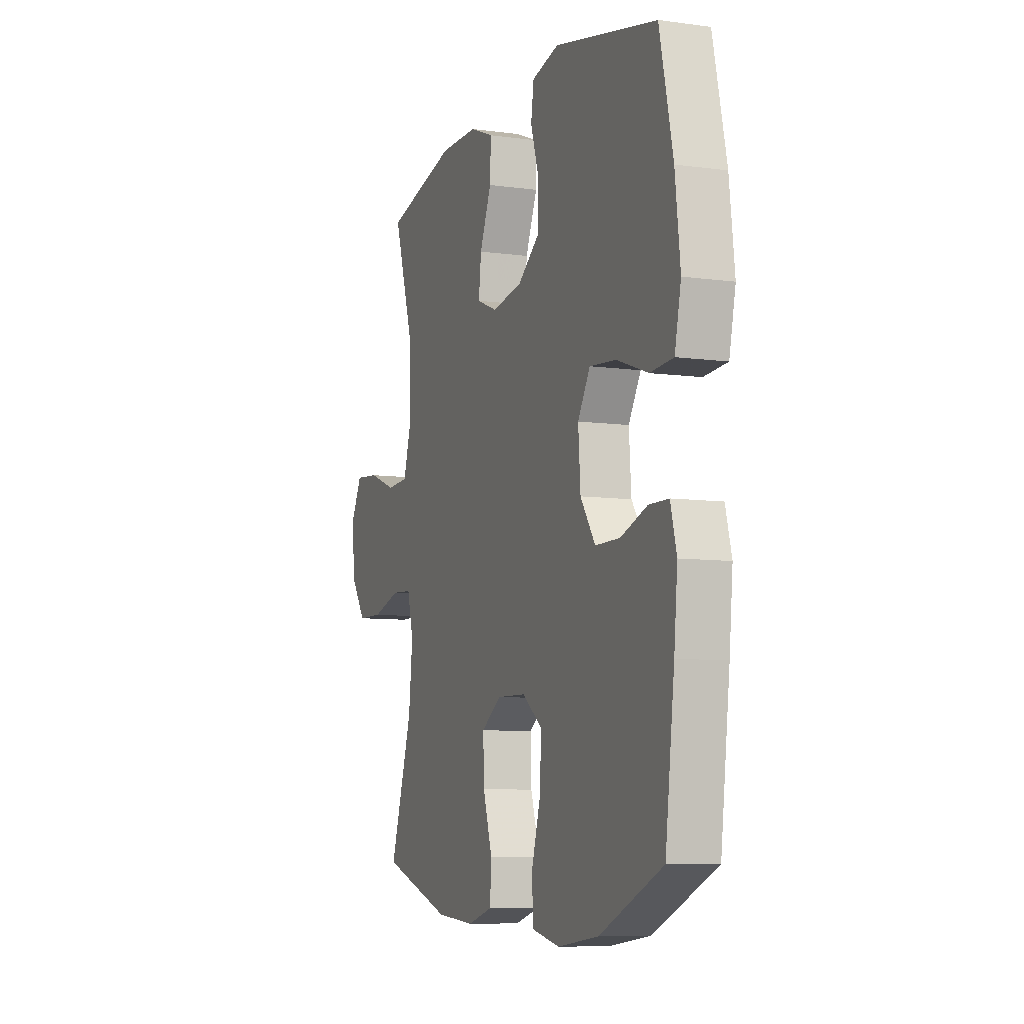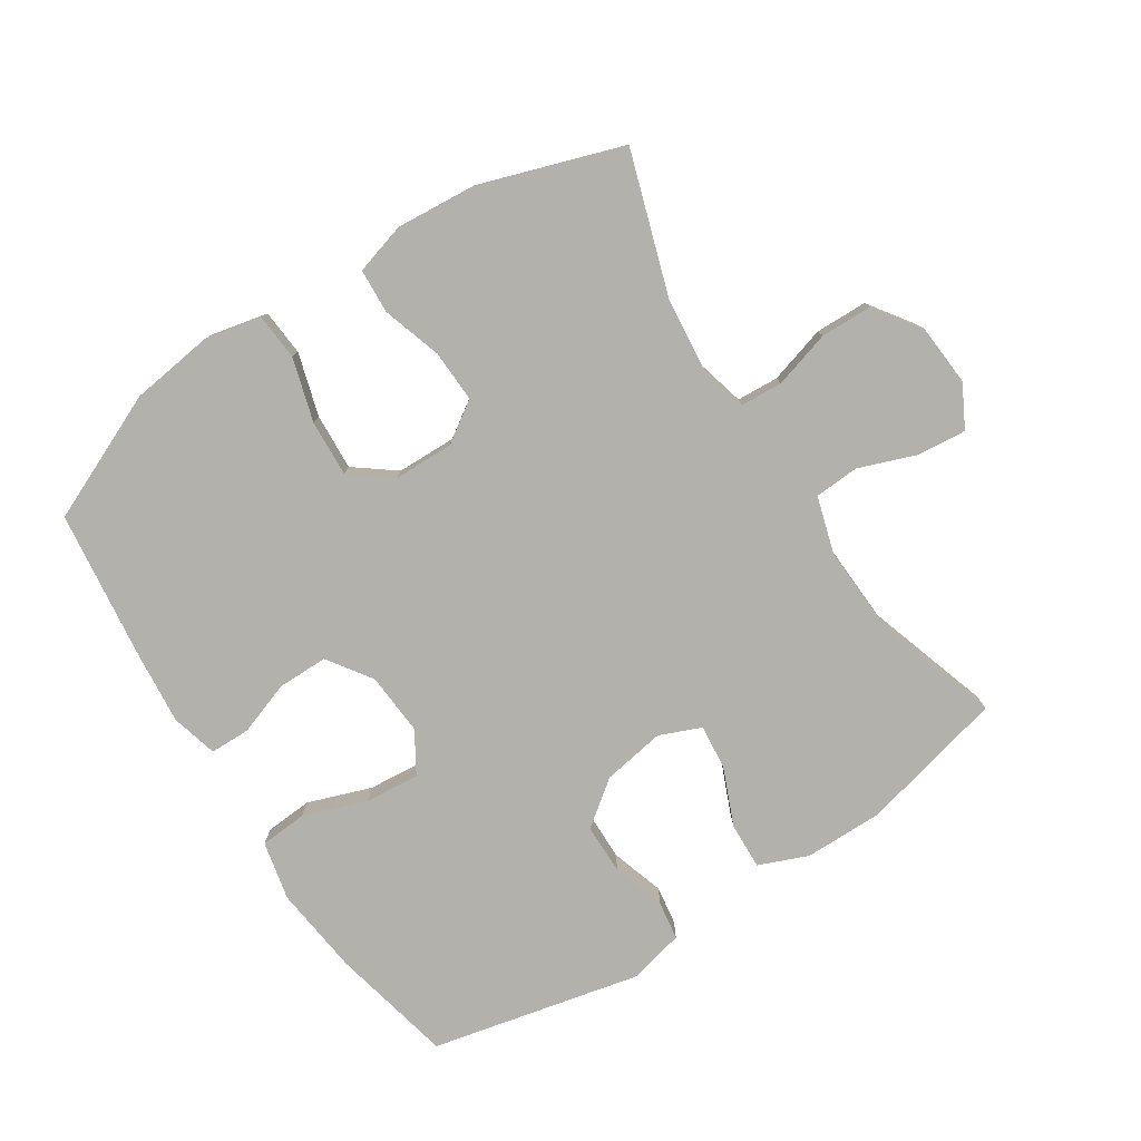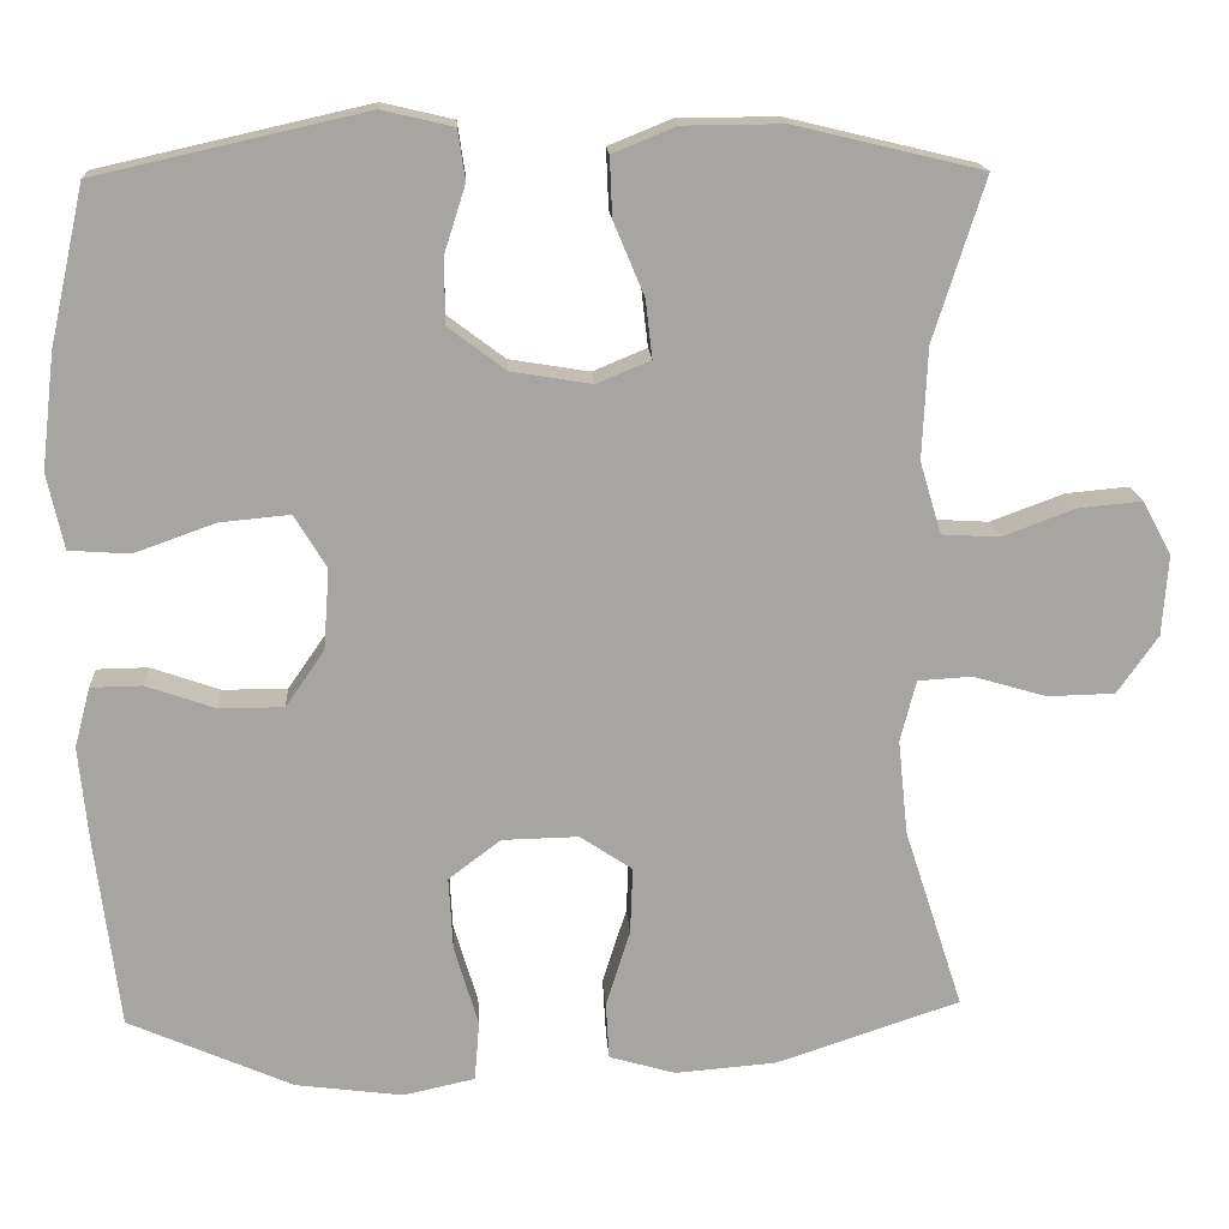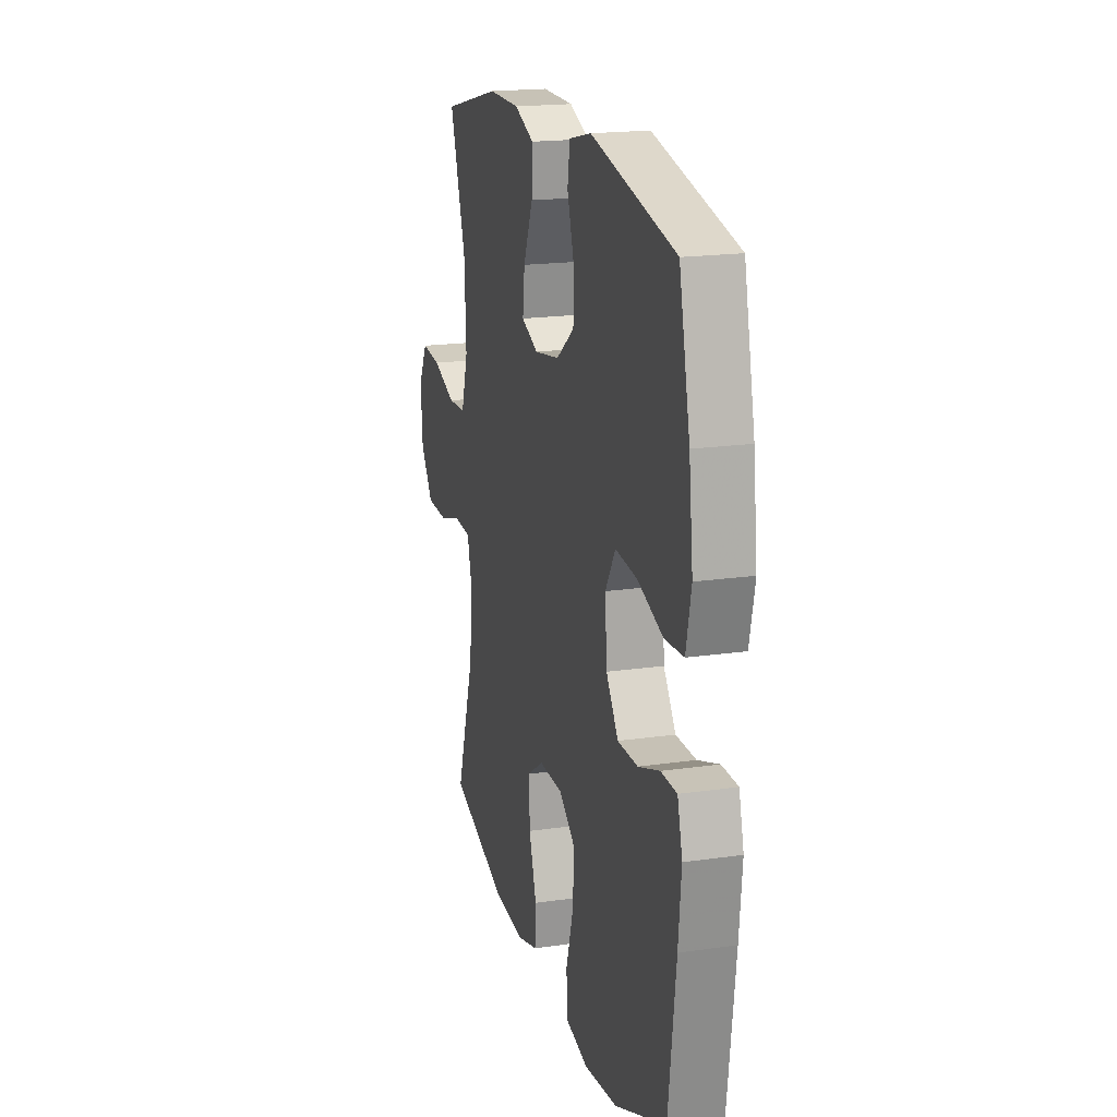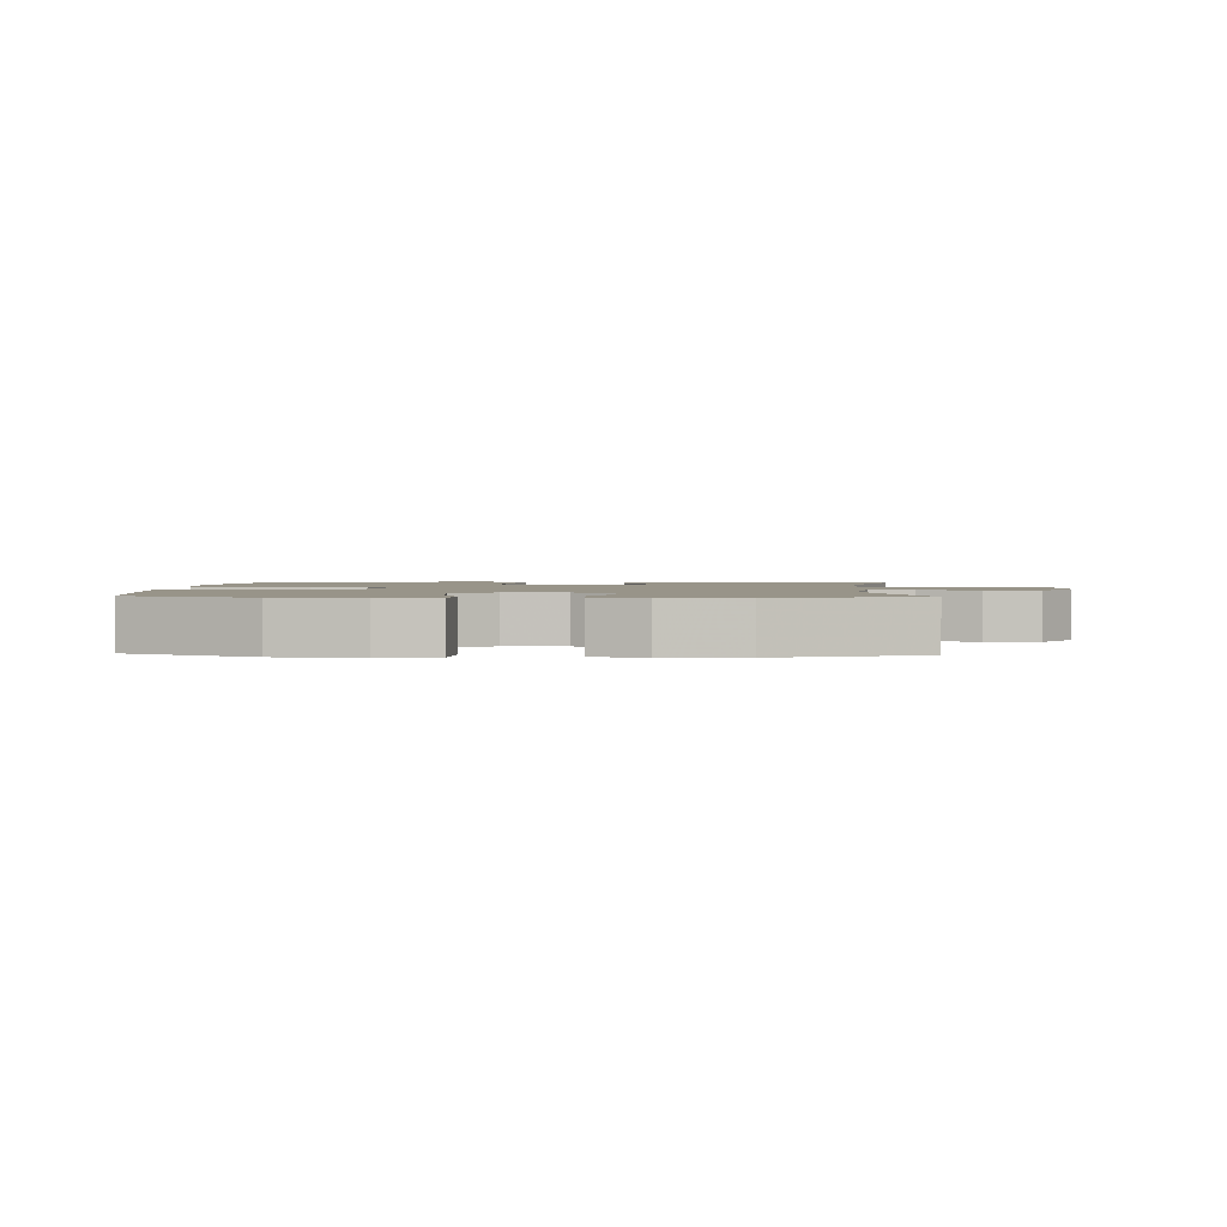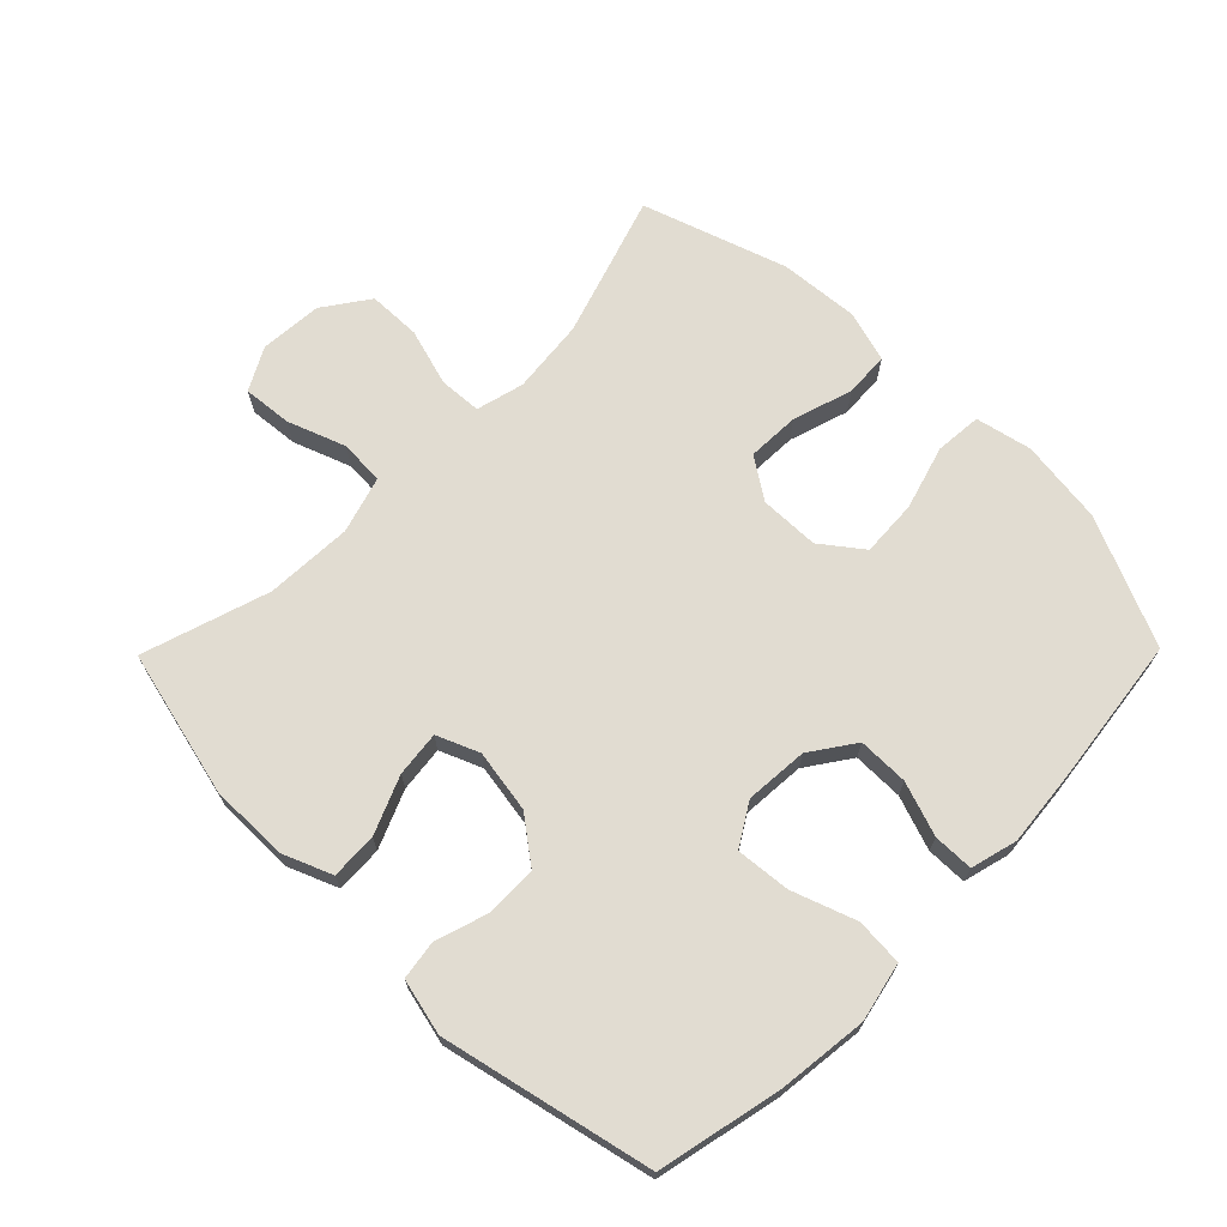
<metadata>
{"format":"obj","ext":"obj","renderer":"f3d","projection":"perspective","resolution":1024,"background":"white","views":[{"elev":-8.1,"azim":69.2,"up":"+Z"},{"elev":-78.9,"azim":-147.0,"up":"+Y"},{"elev":16.4,"azim":176.6,"up":"+Z"},{"elev":18.7,"azim":74.5,"up":"+Z"},{"elev":1.7,"azim":-177.3,"up":"+Y"},{"elev":69.1,"azim":44.6,"up":"+Y"}]}
</metadata>
<code>
v -0.5 0.07 -0.5
v -0.429 0.07 -0.281
v -0.417 0.07 -0.166
v -0.436 0.07 -0.092
v -0.501 0.07 -0.088
v -0.59 0.07 -0.114
v -0.671 0.07 -0.112
v -0.72 0.07 -0.042
v -0.727 0.07 0.055
v -0.692 0.07 0.12
v -0.616 0.07 0.113
v -0.527 0.07 0.08
v -0.458 0.07 0.084
v -0.432 0.07 0.171
v -0.438 0.07 0.305
v -0.5 0.07 0.5
v -0.274 0.07 0.554
v -0.153 0.07 0.553
v -0.077 0.07 0.522
v -0.08 0.07 0.45
v -0.117 0.07 0.362
v -0.125 0.07 0.292
v -0.06 0.07 0.265
v 0.037 0.07 0.281
v 0.106 0.07 0.333
v 0.107 0.07 0.411
v 0.081 0.07 0.493
v 0.09 0.07 0.553
v 0.176 0.07 0.573
v 0.5 0.07 0.5
v 0.542 0.07 0.31
v 0.558 0.07 0.172
v 0.538 0.07 0.081
v 0.465 0.07 0.076
v 0.367 0.07 0.111
v 0.283 0.07 0.119
v 0.244 0.07 0.055
v 0.251 0.07 -0.042
v 0.298 0.07 -0.11
v 0.376 0.07 -0.11
v 0.459 0.07 -0.081
v 0.521 0.07 -0.082
v 0.54 0.07 -0.154
v 0.529 0.07 -0.268
v 0.5 0.07 -0.5
v 0.302 0.07 -0.587
v 0.172 0.07 -0.604
v 0.086 0.07 -0.585
v 0.08 0.07 -0.513
v 0.109 0.07 -0.415
v 0.114 0.07 -0.327
v 0.051 0.07 -0.279
v -0.041 0.07 -0.277
v -0.104 0.07 -0.319
v -0.101 0.07 -0.4
v -0.072 0.07 -0.492
v -0.076 0.07 -0.561
v -0.156 0.07 -0.584
v -0.278 0.07 -0.574
v -0.5 0 -0.5
v -0.429 0 -0.281
v -0.417 0 -0.166
v -0.436 0 -0.092
v -0.501 0 -0.088
v -0.59 0 -0.114
v -0.671 0 -0.112
v -0.72 0 -0.042
v -0.727 0 0.055
v -0.692 0 0.12
v -0.616 0 0.113
v -0.527 0 0.08
v -0.458 0 0.084
v -0.432 0 0.171
v -0.438 0 0.305
v -0.5 0 0.5
v -0.274 0 0.554
v -0.153 0 0.553
v -0.077 0 0.522
v -0.08 0 0.45
v -0.117 0 0.362
v -0.125 0 0.292
v -0.06 0 0.265
v 0.037 0 0.281
v 0.106 0 0.333
v 0.107 0 0.411
v 0.081 0 0.493
v 0.09 0 0.553
v 0.176 0 0.573
v 0.5 0 0.5
v 0.542 0 0.31
v 0.558 0 0.172
v 0.538 0 0.081
v 0.465 0 0.076
v 0.367 0 0.111
v 0.283 0 0.119
v 0.244 0 0.055
v 0.251 0 -0.042
v 0.298 0 -0.11
v 0.376 0 -0.11
v 0.459 0 -0.081
v 0.521 0 -0.082
v 0.54 0 -0.154
v 0.529 0 -0.268
v 0.5 0 -0.5
v 0.302 0 -0.587
v 0.172 0 -0.604
v 0.086 0 -0.585
v 0.08 0 -0.513
v 0.109 0 -0.415
v 0.114 0 -0.327
v 0.051 0 -0.279
v -0.041 0 -0.277
v -0.104 0 -0.319
v -0.101 0 -0.4
v -0.072 0 -0.492
v -0.076 0 -0.561
v -0.156 0 -0.584
v -0.278 0 -0.574
f 58 59 1 2
f 55 56 57 58
f 54 55 58 2
f 53 54 2 3
f 52 53 3 4
f 47 48 49 50
f 47 50 51
f 46 47 51
f 45 46 51
f 44 45 51 52
f 40 41 42 43
f 39 40 43 44
f 32 33 34 35
f 32 35 36
f 31 32 36
f 30 31 36
f 29 30 36 37
f 26 27 28 29
f 25 26 29 37
f 18 19 20 21
f 18 21 22
f 15 16 17 18
f 14 15 18 22
f 13 14 22 23
f 9 10 11 12
f 9 12 13
f 8 9 13
f 5 6 7 8
f 4 5 8 13
f 39 44 52 4
f 24 25 37 38
f 13 23 24 38
f 4 13 38 39
f 61 60 118 117
f 117 116 115 114
f 61 117 114 113
f 62 61 113 112
f 63 62 112 111
f 109 108 107 106
f 110 109 106
f 110 106 105
f 110 105 104
f 111 110 104 103
f 102 101 100 99
f 103 102 99 98
f 94 93 92 91
f 95 94 91
f 95 91 90
f 95 90 89
f 96 95 89 88
f 88 87 86 85
f 96 88 85 84
f 80 79 78 77
f 81 80 77
f 77 76 75 74
f 81 77 74 73
f 82 81 73 72
f 71 70 69 68
f 72 71 68
f 72 68 67
f 67 66 65 64
f 72 67 64 63
f 63 111 103 98
f 97 96 84 83
f 97 83 82 72
f 98 97 72 63
f 1 60 61 2
f 2 61 62 3
f 3 62 63 4
f 4 63 64 5
f 5 64 65 6
f 6 65 66 7
f 7 66 67 8
f 8 67 68 9
f 9 68 69 10
f 10 69 70 11
f 11 70 71 12
f 12 71 72 13
f 13 72 73 14
f 14 73 74 15
f 15 74 75 16
f 16 75 76 17
f 17 76 77 18
f 18 77 78 19
f 19 78 79 20
f 20 79 80 21
f 21 80 81 22
f 22 81 82 23
f 23 82 83 24
f 24 83 84 25
f 25 84 85 26
f 26 85 86 27
f 27 86 87 28
f 28 87 88 29
f 29 88 89 30
f 30 89 90 31
f 31 90 91 32
f 32 91 92 33
f 33 92 93 34
f 34 93 94 35
f 35 94 95 36
f 36 95 96 37
f 37 96 97 38
f 38 97 98 39
f 39 98 99 40
f 40 99 100 41
f 41 100 101 42
f 42 101 102 43
f 43 102 103 44
f 44 103 104 45
f 45 104 105 46
f 46 105 106 47
f 47 106 107 48
f 48 107 108 49
f 49 108 109 50
f 50 109 110 51
f 51 110 111 52
f 52 111 112 53
f 53 112 113 54
f 54 113 114 55
f 55 114 115 56
f 56 115 116 57
f 57 116 117 58
f 58 117 118 59
f 59 118 60 1

</code>
